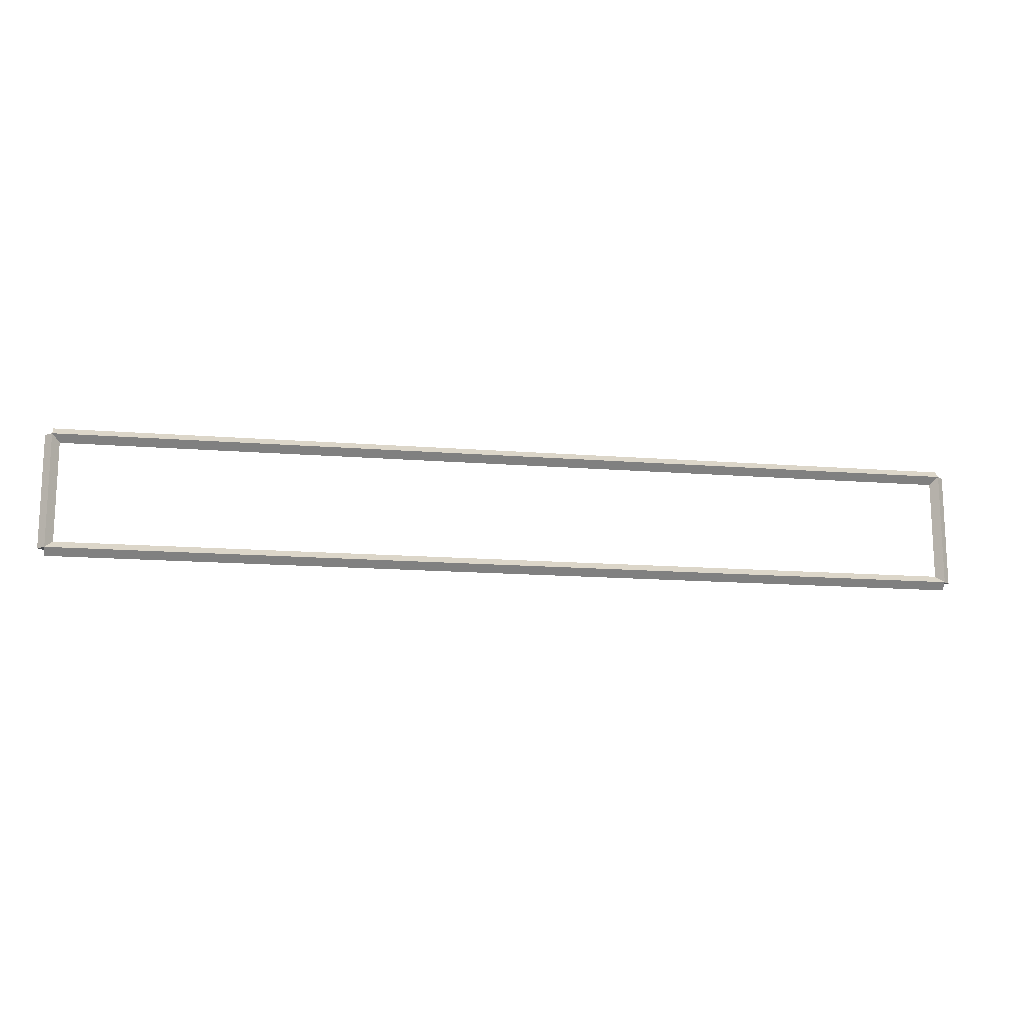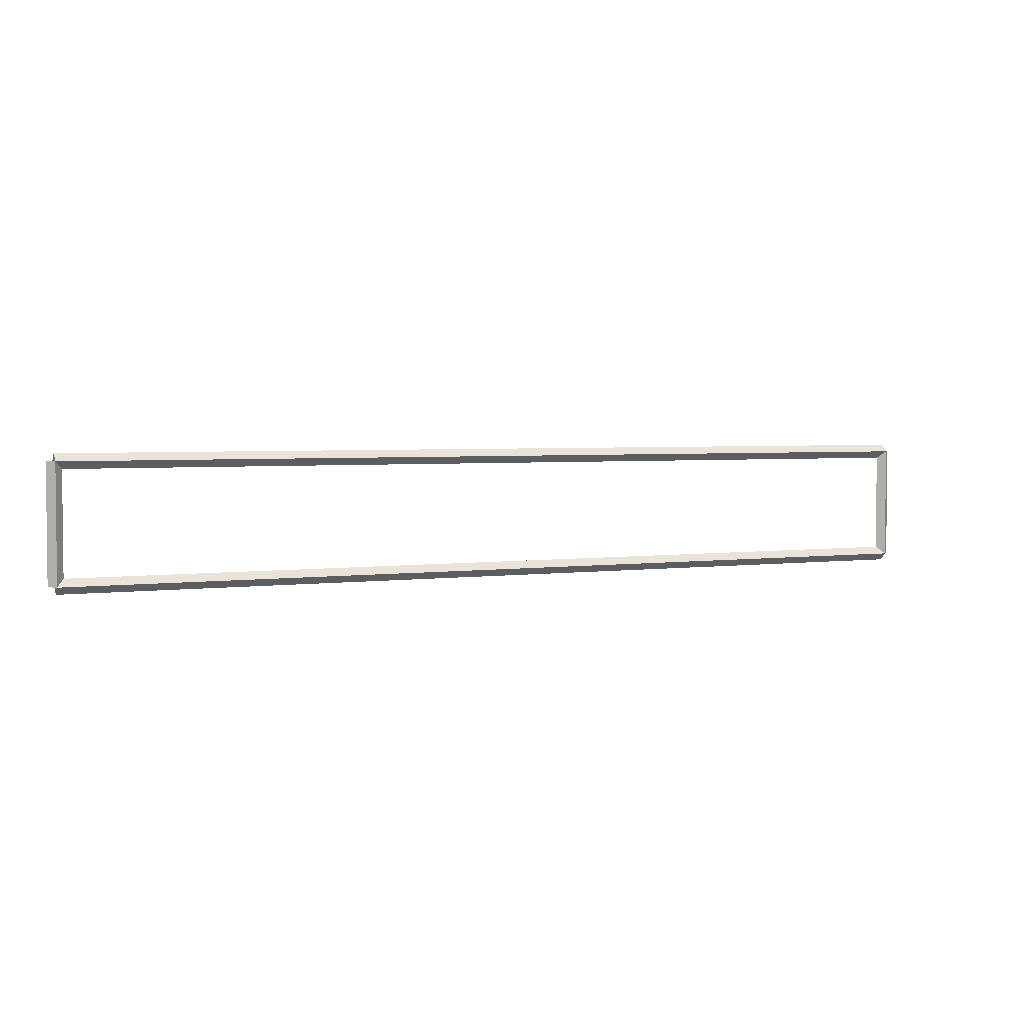
<metadata>
{"format":"obj","ext":"obj","renderer":"f3d","projection":"perspective","resolution":1024,"background":"white","views":[{"elev":-15.0,"azim":170.3,"up":"+Y"},{"elev":3.3,"azim":155.1,"up":"+Y"}]}
</metadata>
<code>
g base_node_41_41
v 12.8 1.587 -38.5
v 12.7 1.587 -38.6
v 12.6 1.587 -38.5
v 12.7 1.587 -38.4
v 12.8 0 -38.5
v 12.7 0 -38.6
v 12.6 0 -38.5
v 12.7 0 -38.4
f 1 2 3 4
f 6 2 1 5
f 5 1 4 8
f 6 5 8 7
f 8 4 3 7
f 7 3 2 6
g base_node_41_41
v 0 1.688 -38.5
v 0 1.587 -38.6
v 0 1.488 -38.5
v 0 1.587 -38.4
v 12.7 1.688 -38.5
v 12.7 1.587 -38.6
v 12.7 1.488 -38.5
v 12.7 1.587 -38.4
f 9 10 11 12
f 14 10 9 13
f 13 9 12 16
f 14 13 16 15
f 16 12 11 15
f 15 11 10 14
g base_node_41_41
v 0.1 0 -38.5
v -1.034e-14 0 -38.4
v -0.1 0 -38.5
v 3.107e-14 0 -38.6
v 0.1 1.587 -38.5
v -1.034e-14 1.587 -38.4
v -0.1 1.587 -38.5
v 3.107e-14 1.587 -38.6
f 17 18 19 20
f 22 18 17 21
f 21 17 20 24
f 22 21 24 23
f 24 20 19 23
f 23 19 18 22
g base_node_41_41
v 12.7 0.1 -38.5
v 12.7 -7.984e-15 -38.4
v 12.7 -0.1 -38.5
v 12.7 3.343e-14 -38.6
v 0 0.1 -38.5
v 0 -7.984e-15 -38.4
v 0 -0.1 -38.5
v 0 3.343e-14 -38.6
f 25 26 27 28
f 30 26 25 29
f 29 25 28 32
f 30 29 32 31
f 32 28 27 31
f 31 27 26 30

</code>
